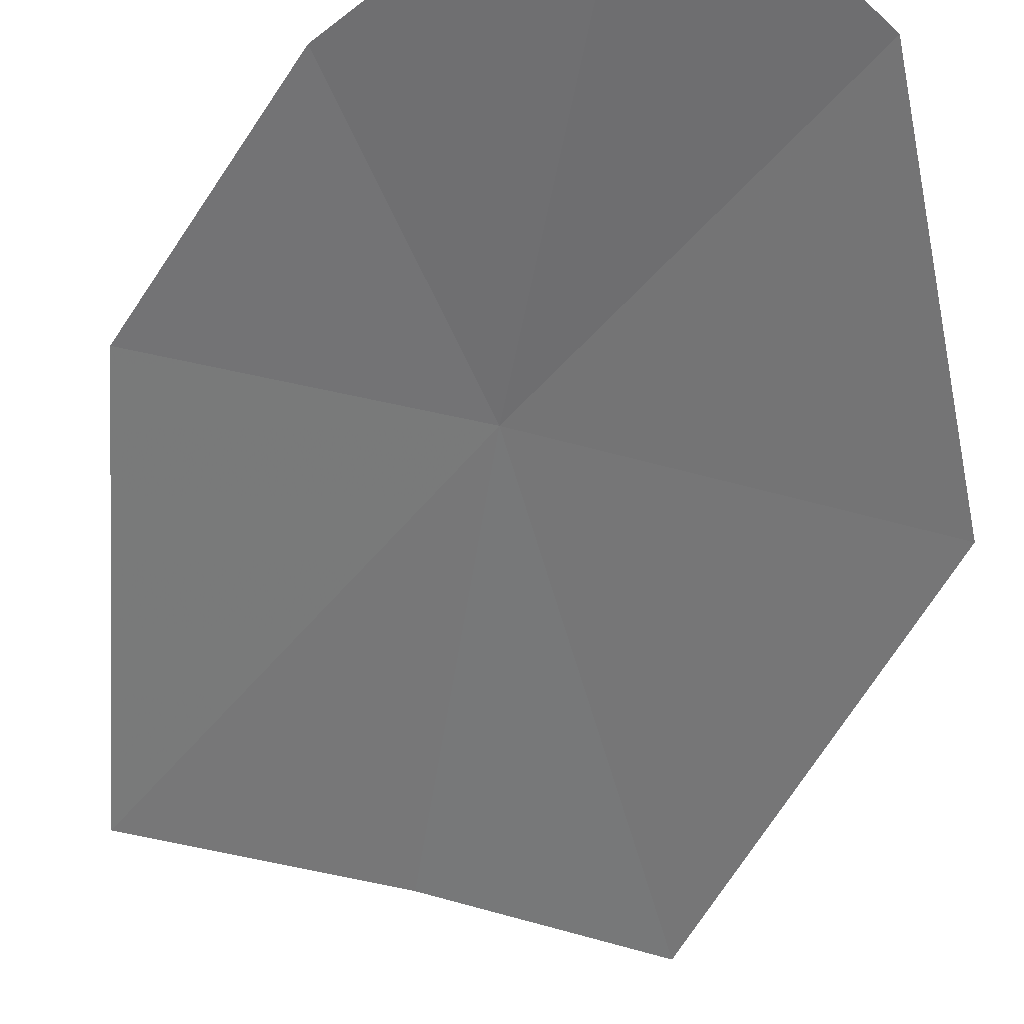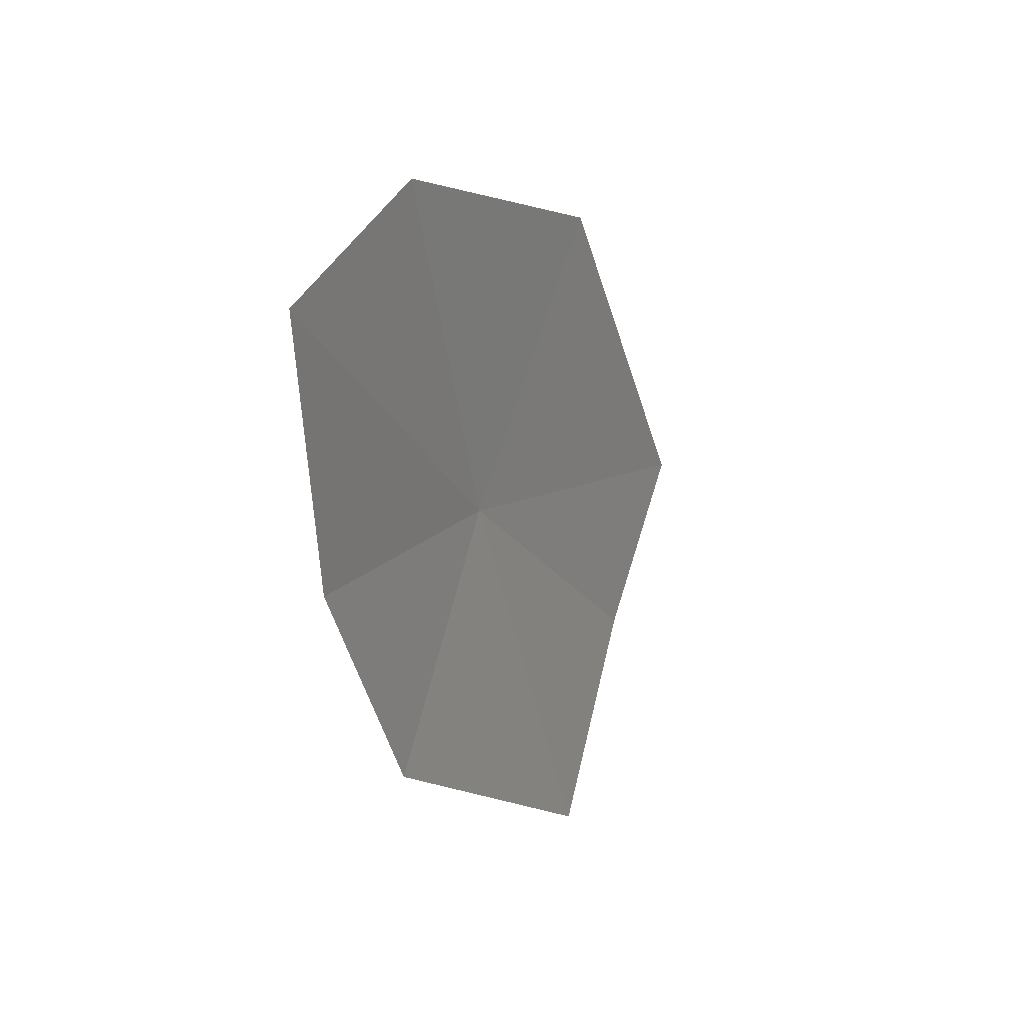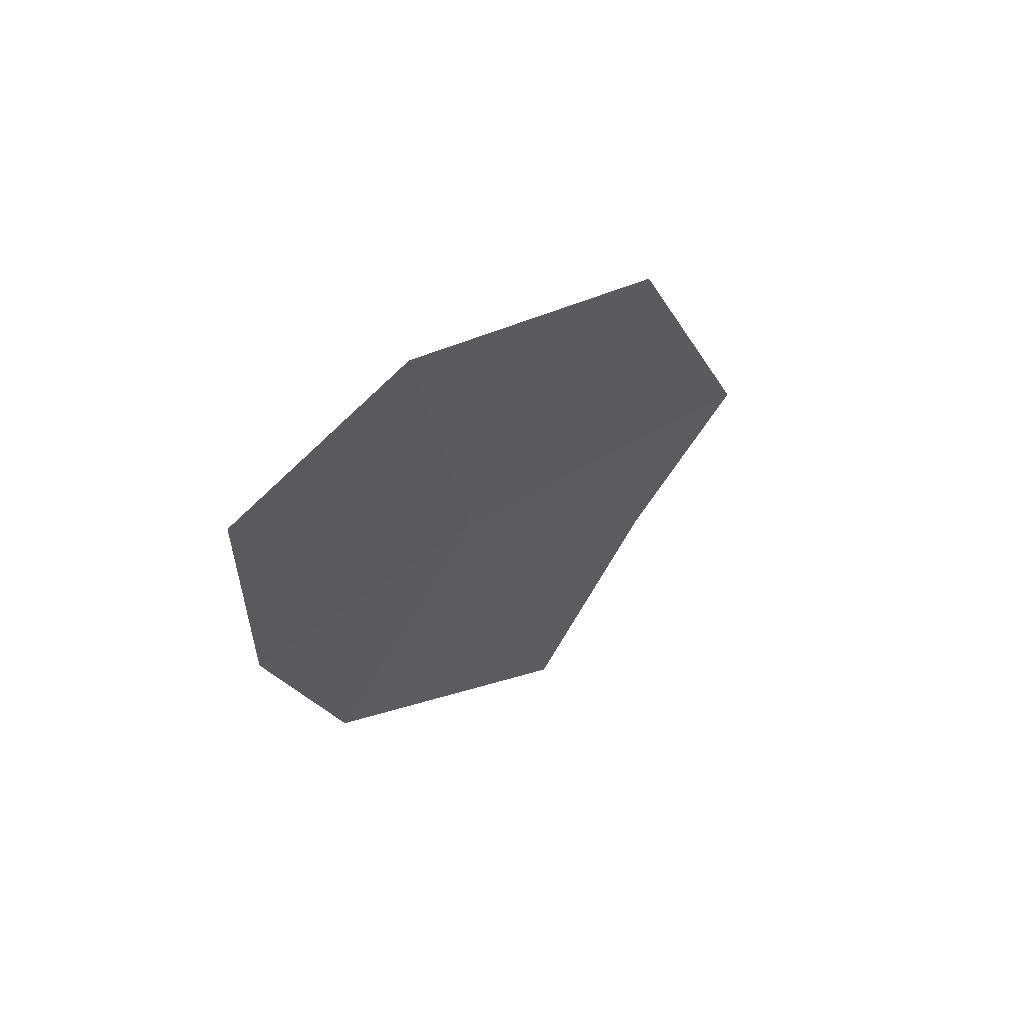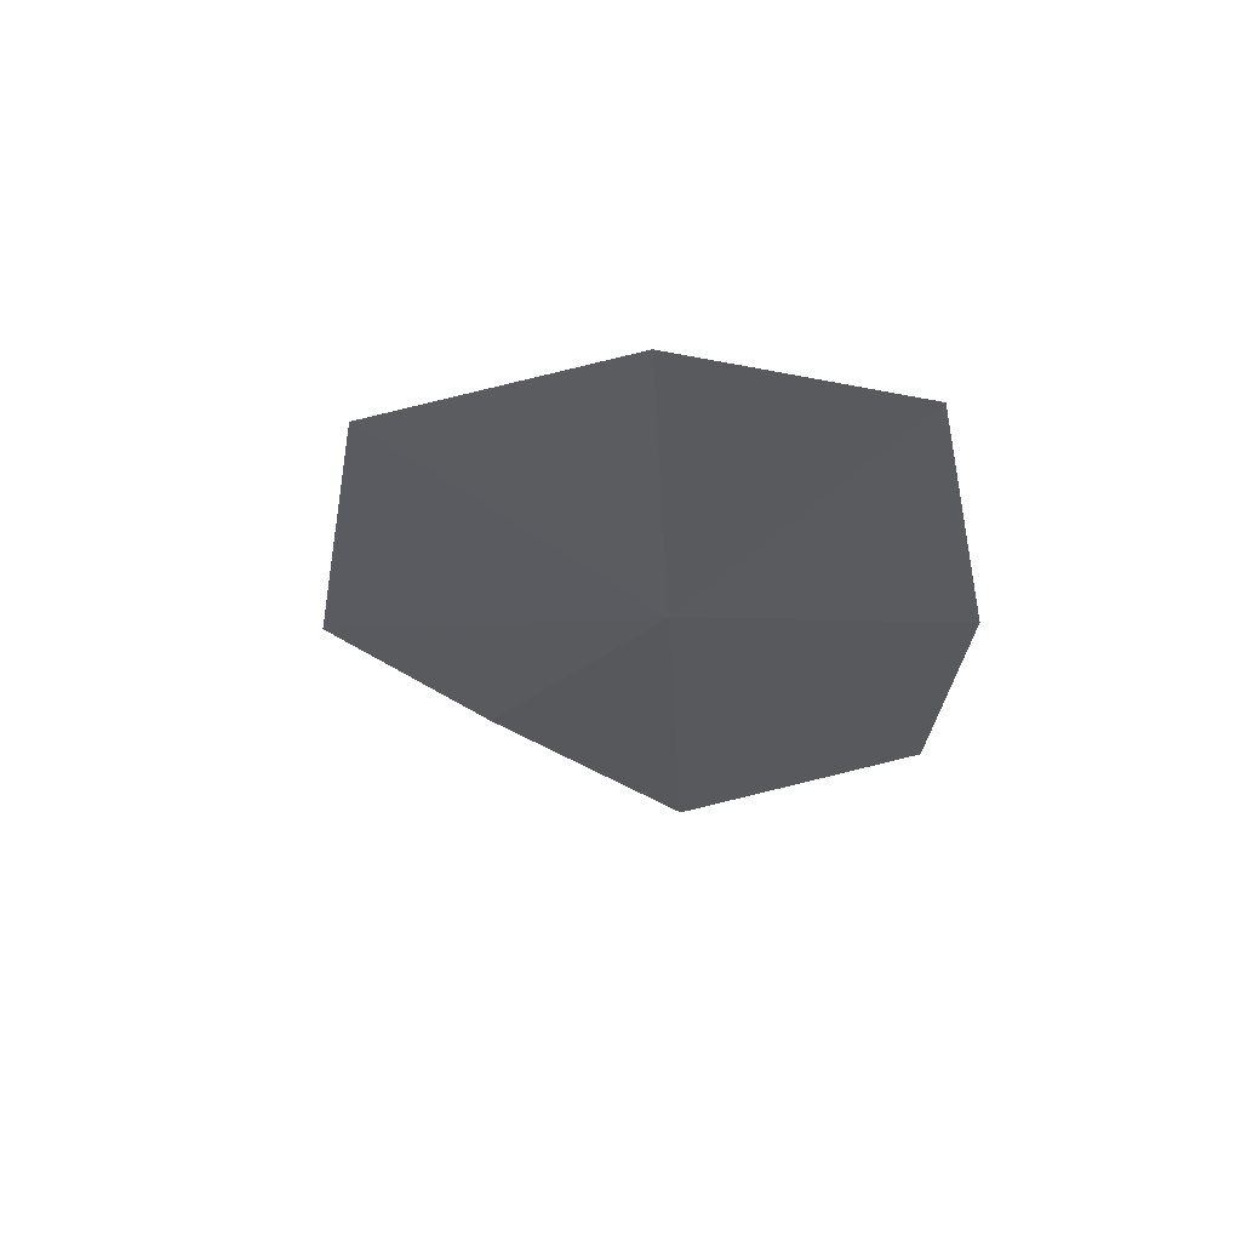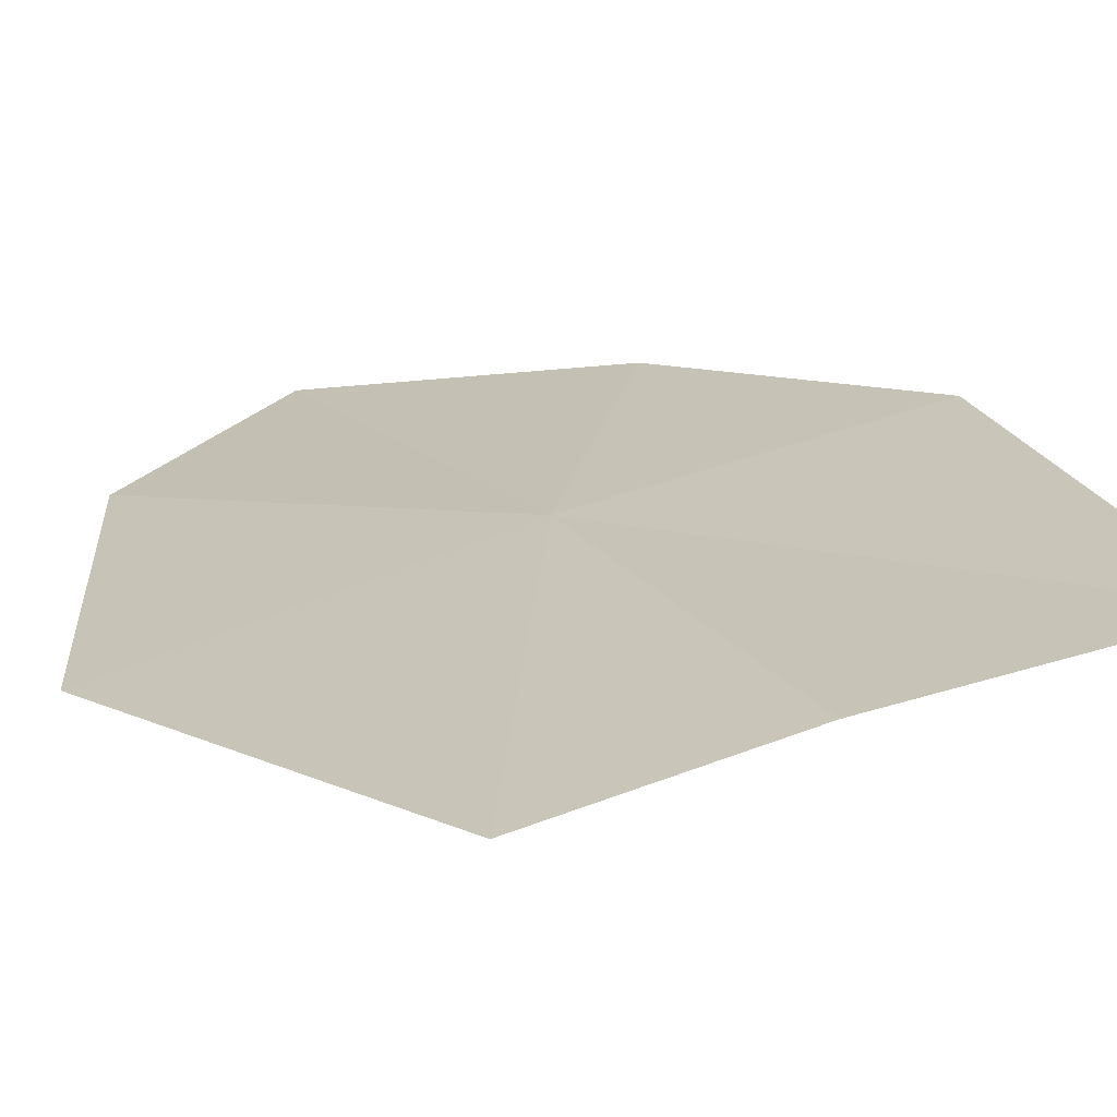
<metadata>
{"format":"obj","ext":"obj","renderer":"f3d","projection":"perspective","resolution":1024,"background":"white","views":[{"elev":-33.6,"azim":-31.6,"up":"+Y"},{"elev":46.2,"azim":-92.6,"up":"+Z"},{"elev":76.0,"azim":-74.6,"up":"+Z"},{"elev":53.3,"azim":166.0,"up":"+Z"},{"elev":-8.5,"azim":133.3,"up":"+Y"}]}
</metadata>
<code>
v 12.75 28.02 45.19
v 13.79 27.51 46.02
v 12.89 28.26 46.93
v 13.34 27.3 43.7
v 13.98 27.02 44.21
v 12.54 27.58 43.07
v 12.09 28.71 46.96
v 11.81 28.66 45.7
v 11.81 28.39 44.47
f 1 3 2
f 1 5 4
f 1 4 6
f 1 2 5
f 1 8 7
f 1 6 9
f 1 9 8
f 1 7 3

</code>
